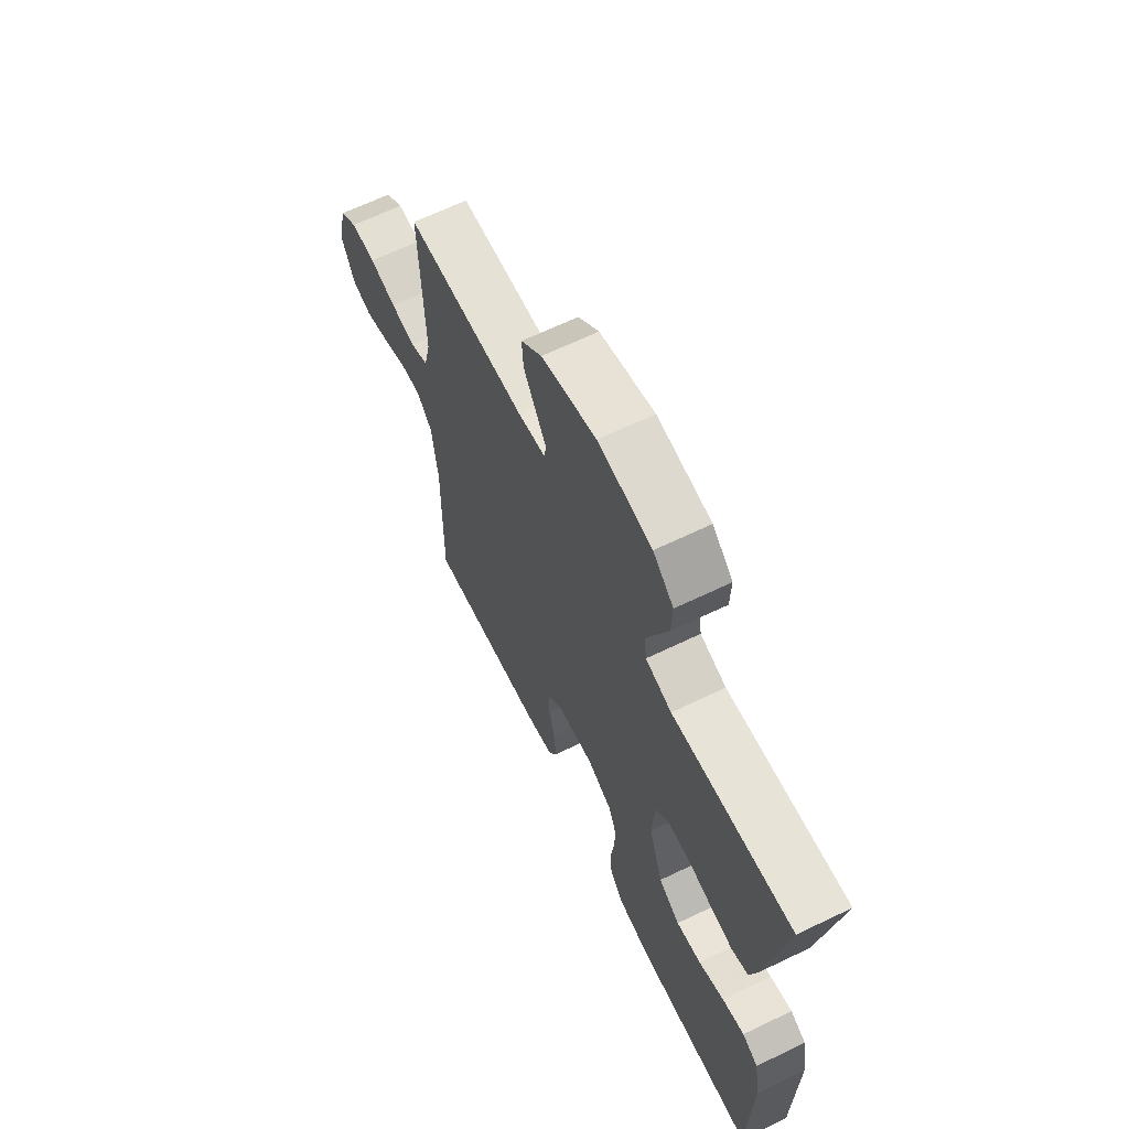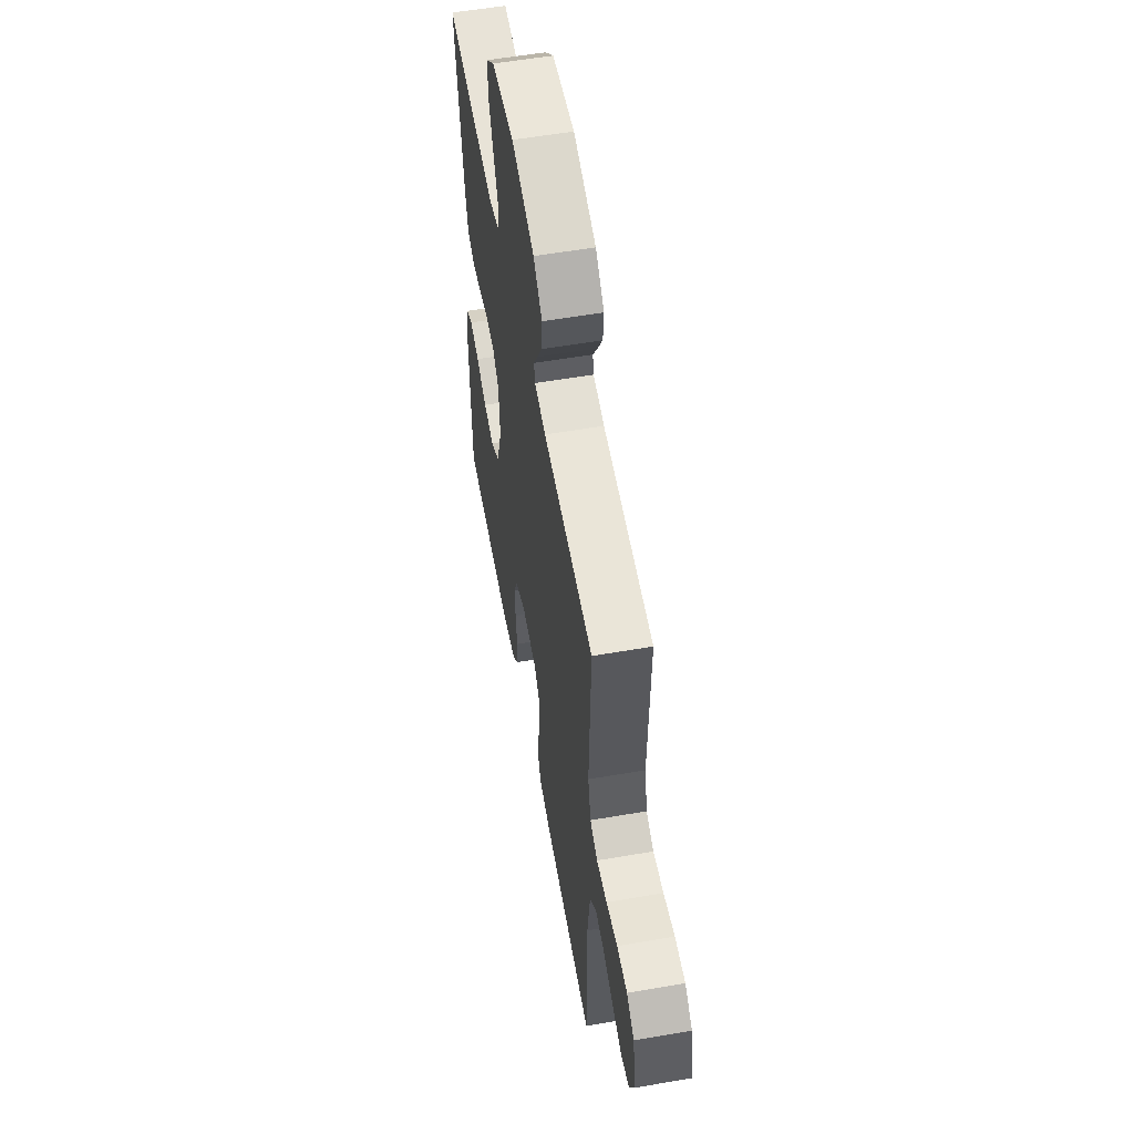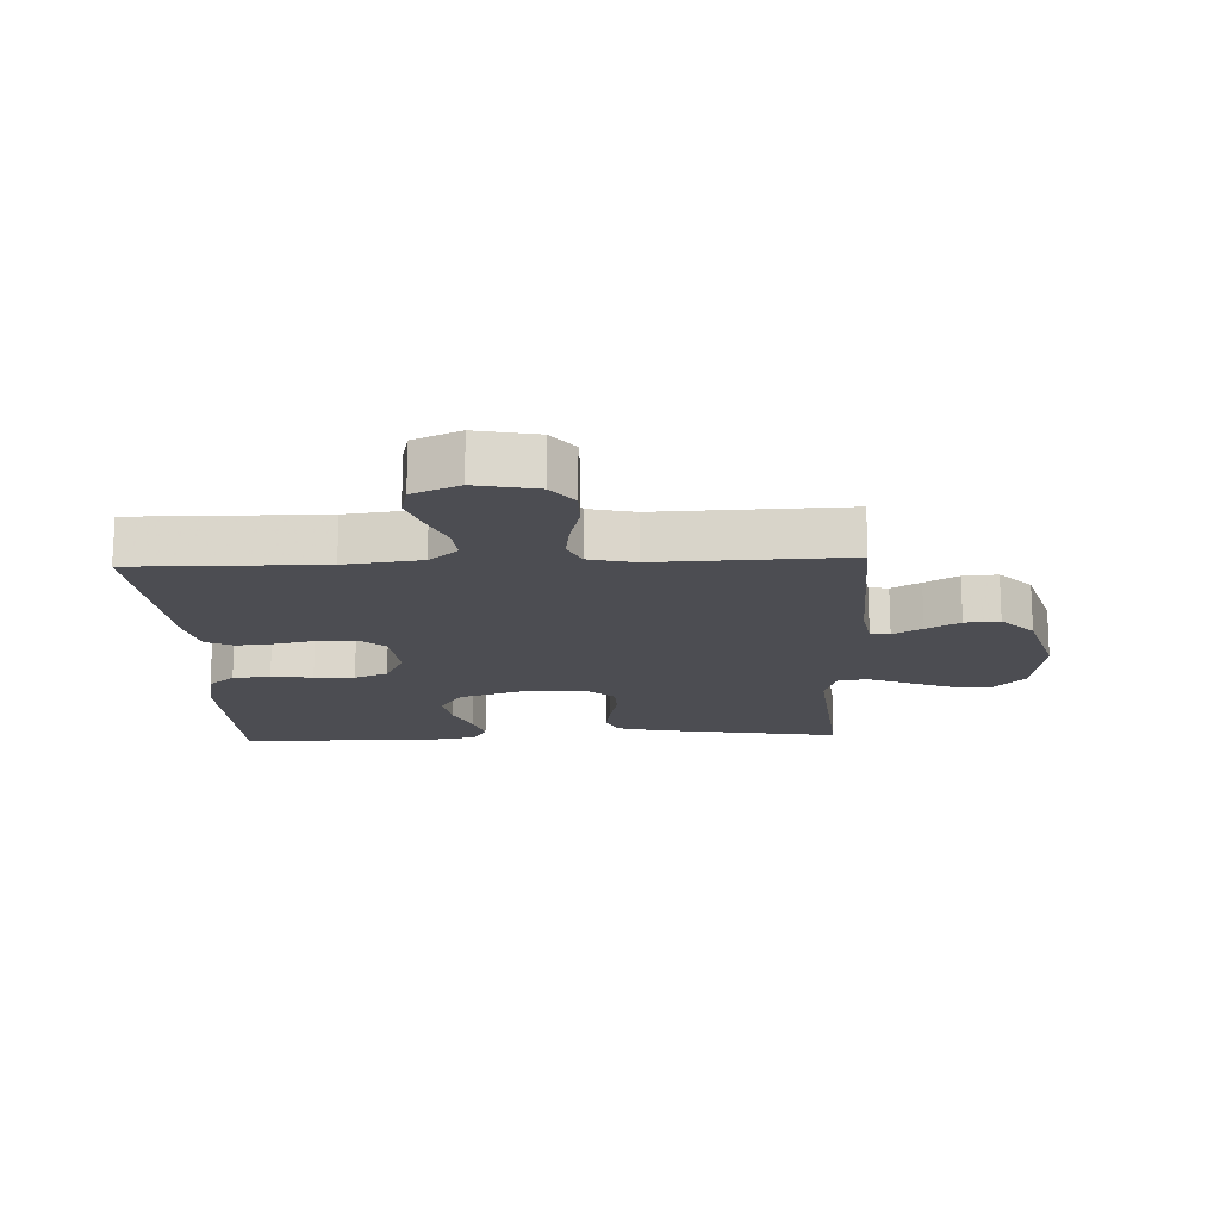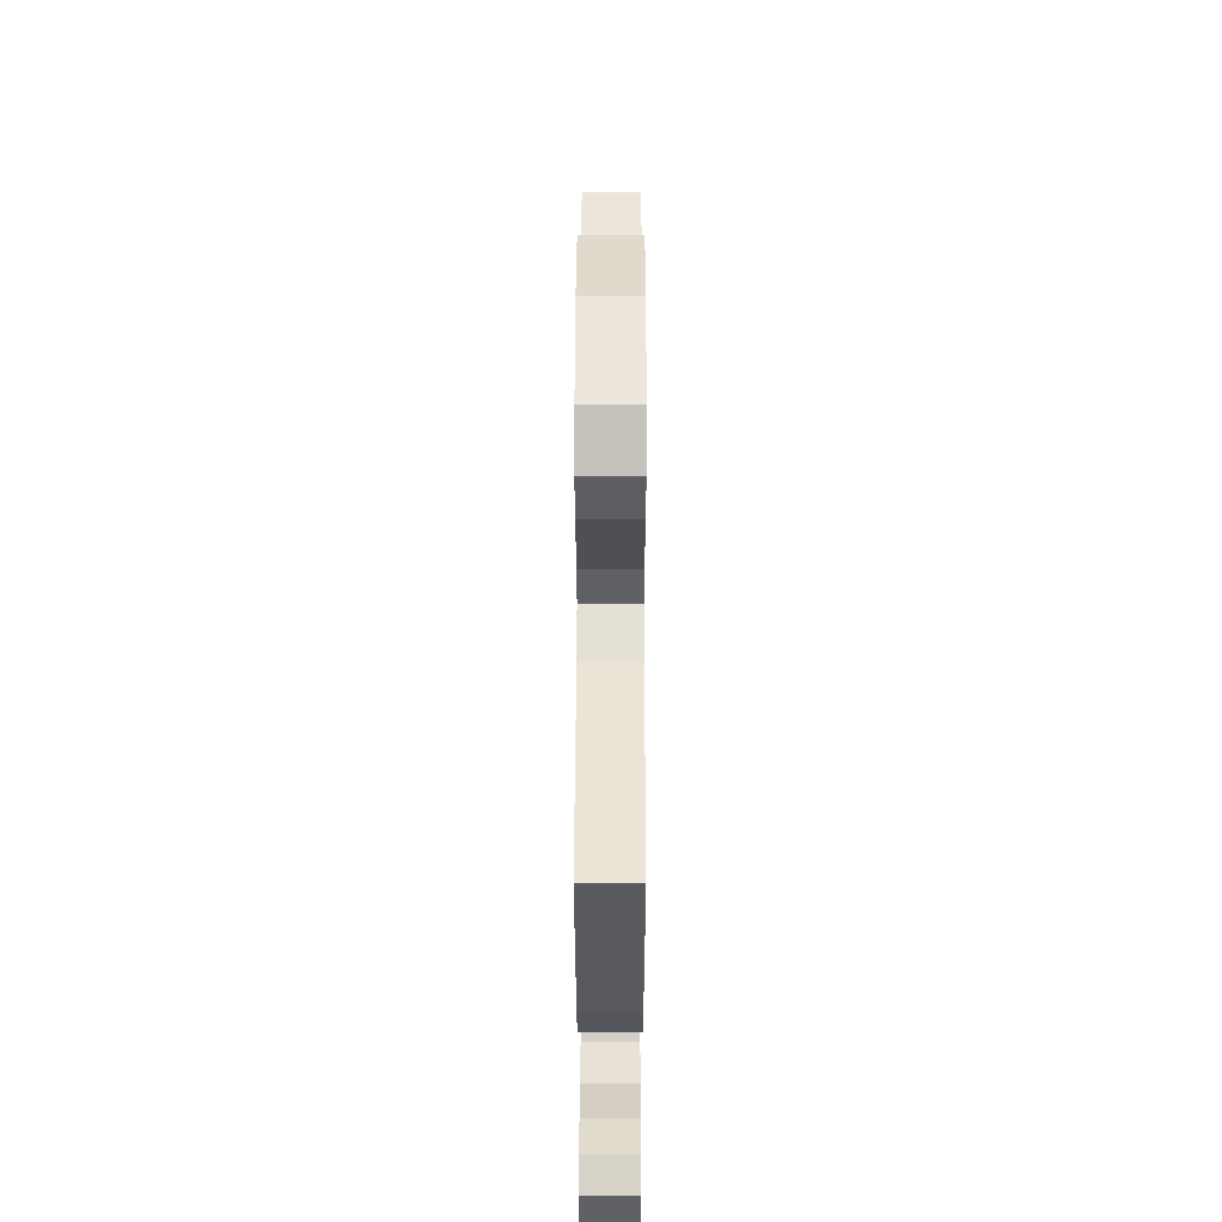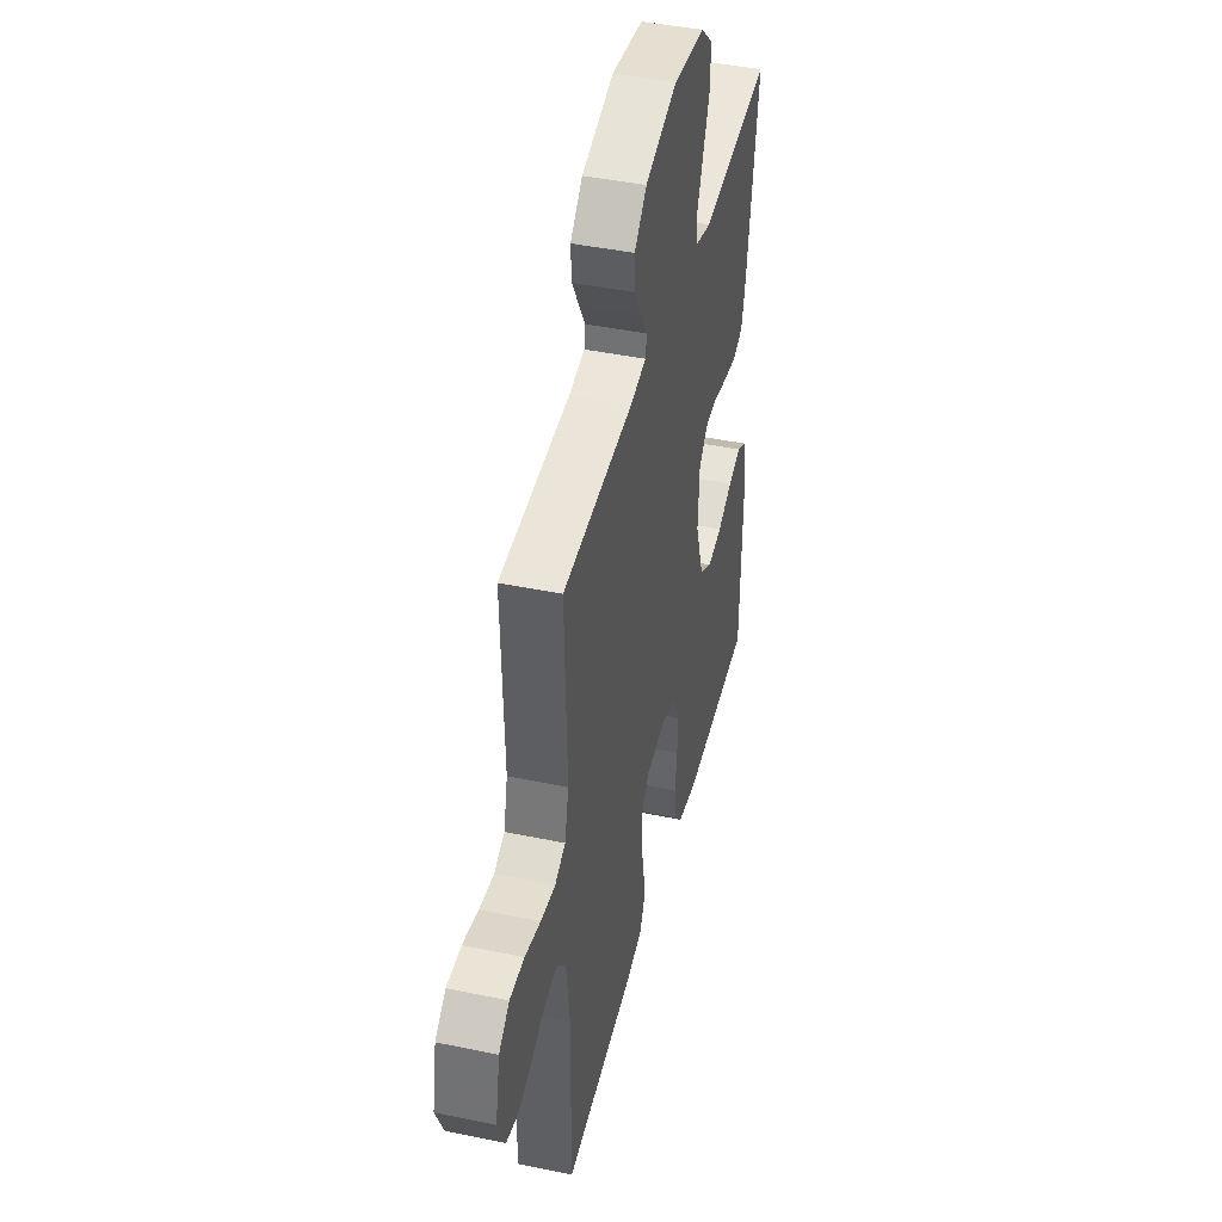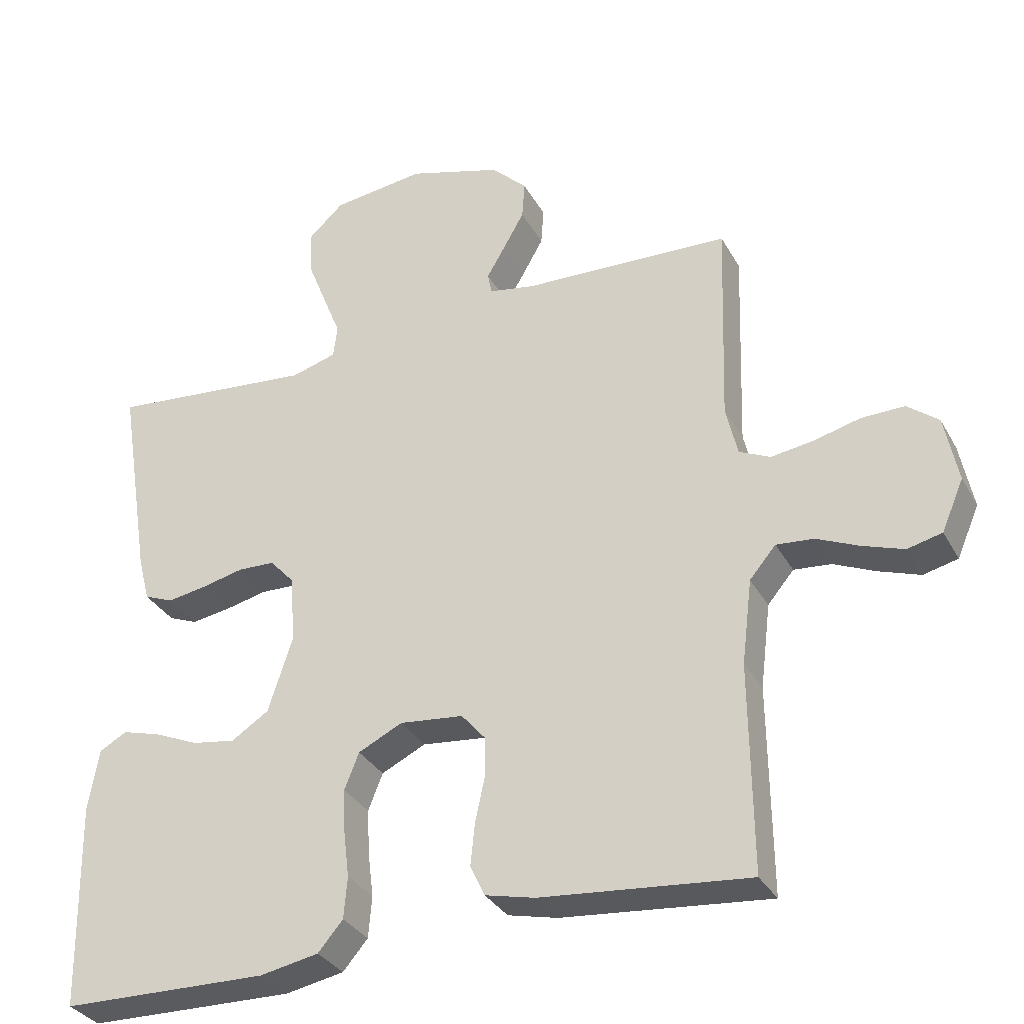
<metadata>
{"format":"obj","ext":"obj","renderer":"f3d","projection":"perspective","resolution":1024,"background":"white","views":[{"elev":65.7,"azim":64.2,"up":"+Z"},{"elev":56.7,"azim":-100.2,"up":"+Z"},{"elev":-16.4,"azim":-87.6,"up":"+Y"},{"elev":49.2,"azim":90.1,"up":"+Z"},{"elev":43.4,"azim":-76.2,"up":"+Z"},{"elev":-32.7,"azim":-155.0,"up":"+Z"}]}
</metadata>
<code>
v -0.5 0.07 -0.5
v -0.497 0.07 -0.2
v -0.512 0.07 -0.078
v -0.55 0.07 -0.033
v -0.604 0.07 -0.038
v -0.665 0.07 -0.065
v -0.725 0.07 -0.086
v -0.775 0.07 -0.074
v -0.807 0.07 0
v -0.788 0.07 0.097
v -0.743 0.07 0.133
v -0.681 0.07 0.132
v -0.614 0.07 0.115
v -0.552 0.07 0.106
v -0.507 0.07 0.127
v -0.49 0.07 0.2
v -0.5 0.07 0.5
v -0.2 0.07 0.512
v -0.133 0.07 0.524
v -0.127 0.07 0.555
v -0.154 0.07 0.601
v -0.184 0.07 0.654
v -0.188 0.07 0.709
v -0.136 0.07 0.76
v 0 0.07 0.801
v 0.134 0.07 0.784
v 0.185 0.07 0.737
v 0.183 0.07 0.673
v 0.155 0.07 0.602
v 0.129 0.07 0.537
v 0.135 0.07 0.49
v 0.2 0.07 0.471
v 0.5 0.07 0.5
v 0.452 0.07 0.2
v 0.435 0.07 0.135
v 0.393 0.07 0.118
v 0.336 0.07 0.127
v 0.275 0.07 0.141
v 0.221 0.07 0.139
v 0.185 0.07 0.099
v 0.179 0.07 0
v 0.214 0.07 -0.108
v 0.268 0.07 -0.143
v 0.331 0.07 -0.133
v 0.395 0.07 -0.105
v 0.451 0.07 -0.089
v 0.491 0.07 -0.111
v 0.506 0.07 -0.2
v 0.5 0.07 -0.5
v 0.2 0.07 -0.507
v 0.115 0.07 -0.491
v 0.079 0.07 -0.449
v 0.074 0.07 -0.389
v 0.082 0.07 -0.323
v 0.085 0.07 -0.259
v 0.064 0.07 -0.206
v 0 0.07 -0.175
v -0.092 0.07 -0.185
v -0.127 0.07 -0.226
v -0.127 0.07 -0.284
v -0.113 0.07 -0.349
v -0.107 0.07 -0.409
v -0.128 0.07 -0.454
v -0.2 0.07 -0.471
v -0.5 0 -0.5
v -0.497 0 -0.2
v -0.512 0 -0.078
v -0.55 0 -0.033
v -0.604 0 -0.038
v -0.665 0 -0.065
v -0.725 0 -0.086
v -0.775 0 -0.074
v -0.807 0 0
v -0.788 0 0.097
v -0.743 0 0.133
v -0.681 0 0.132
v -0.614 0 0.115
v -0.552 0 0.106
v -0.507 0 0.127
v -0.49 0 0.2
v -0.5 0 0.5
v -0.2 0 0.512
v -0.133 0 0.524
v -0.127 0 0.555
v -0.154 0 0.601
v -0.184 0 0.654
v -0.188 0 0.709
v -0.136 0 0.76
v 0 0 0.801
v 0.134 0 0.784
v 0.185 0 0.737
v 0.183 0 0.673
v 0.155 0 0.602
v 0.129 0 0.537
v 0.135 0 0.49
v 0.2 0 0.471
v 0.5 0 0.5
v 0.452 0 0.2
v 0.435 0 0.135
v 0.393 0 0.118
v 0.336 0 0.127
v 0.275 0 0.141
v 0.221 0 0.139
v 0.185 0 0.099
v 0.179 0 0
v 0.214 0 -0.108
v 0.268 0 -0.143
v 0.331 0 -0.133
v 0.395 0 -0.105
v 0.451 0 -0.089
v 0.491 0 -0.111
v 0.506 0 -0.2
v 0.5 0 -0.5
v 0.2 0 -0.507
v 0.115 0 -0.491
v 0.079 0 -0.449
v 0.074 0 -0.389
v 0.082 0 -0.323
v 0.085 0 -0.259
v 0.064 0 -0.206
v 0 0 -0.175
v -0.092 0 -0.185
v -0.127 0 -0.226
v -0.127 0 -0.284
v -0.113 0 -0.349
v -0.107 0 -0.409
v -0.128 0 -0.454
v -0.2 0 -0.471
f 63 64 1 2
f 60 61 62 63
f 59 60 63 2
f 58 59 2 3
f 57 58 3 4
f 51 52 53 54
f 51 54 55
f 50 51 55
f 49 50 55 56
f 47 48 49 56
f 44 45 46 47
f 43 44 47 56
f 35 36 37 38
f 33 34 35 38
f 32 33 38 39
f 31 32 39 40
f 27 28 29 30
f 25 26 27 30
f 25 30 31
f 20 21 22 23
f 20 23 24 25
f 16 17 18
f 15 16 18 19
f 10 11 12 13
f 10 13 14
f 9 10 14
f 8 9 14
f 5 6 7 8
f 5 8 14 15
f 42 43 56 57
f 41 42 57 4
f 40 41 4
f 19 20 25 31
f 15 19 31 40
f 4 5 15 40
f 66 65 128 127
f 127 126 125 124
f 66 127 124 123
f 67 66 123 122
f 68 67 122 121
f 118 117 116 115
f 119 118 115
f 119 115 114
f 120 119 114 113
f 120 113 112 111
f 111 110 109 108
f 120 111 108 107
f 102 101 100 99
f 102 99 98 97
f 103 102 97 96
f 104 103 96 95
f 94 93 92 91
f 94 91 90 89
f 95 94 89
f 87 86 85 84
f 89 88 87 84
f 82 81 80
f 83 82 80 79
f 77 76 75 74
f 78 77 74
f 78 74 73
f 78 73 72
f 72 71 70 69
f 79 78 72 69
f 121 120 107 106
f 68 121 106 105
f 68 105 104
f 95 89 84 83
f 104 95 83 79
f 104 79 69 68
f 1 65 66 2
f 2 66 67 3
f 3 67 68 4
f 4 68 69 5
f 5 69 70 6
f 6 70 71 7
f 7 71 72 8
f 8 72 73 9
f 9 73 74 10
f 10 74 75 11
f 11 75 76 12
f 12 76 77 13
f 13 77 78 14
f 14 78 79 15
f 15 79 80 16
f 16 80 81 17
f 17 81 82 18
f 18 82 83 19
f 19 83 84 20
f 20 84 85 21
f 21 85 86 22
f 22 86 87 23
f 23 87 88 24
f 24 88 89 25
f 25 89 90 26
f 26 90 91 27
f 27 91 92 28
f 28 92 93 29
f 29 93 94 30
f 30 94 95 31
f 31 95 96 32
f 32 96 97 33
f 33 97 98 34
f 34 98 99 35
f 35 99 100 36
f 36 100 101 37
f 37 101 102 38
f 38 102 103 39
f 39 103 104 40
f 40 104 105 41
f 41 105 106 42
f 42 106 107 43
f 43 107 108 44
f 44 108 109 45
f 45 109 110 46
f 46 110 111 47
f 47 111 112 48
f 48 112 113 49
f 49 113 114 50
f 50 114 115 51
f 51 115 116 52
f 52 116 117 53
f 53 117 118 54
f 54 118 119 55
f 55 119 120 56
f 56 120 121 57
f 57 121 122 58
f 58 122 123 59
f 59 123 124 60
f 60 124 125 61
f 61 125 126 62
f 62 126 127 63
f 63 127 128 64
f 64 128 65 1

</code>
